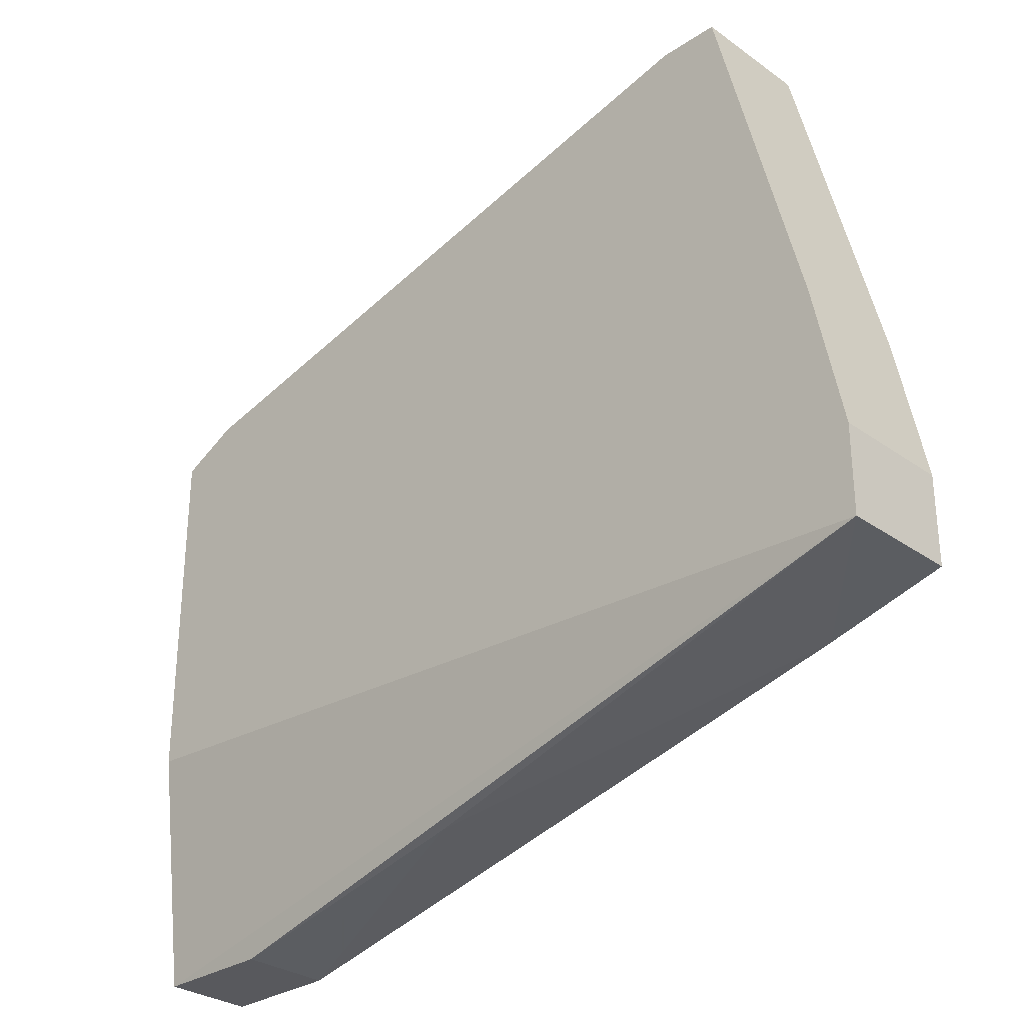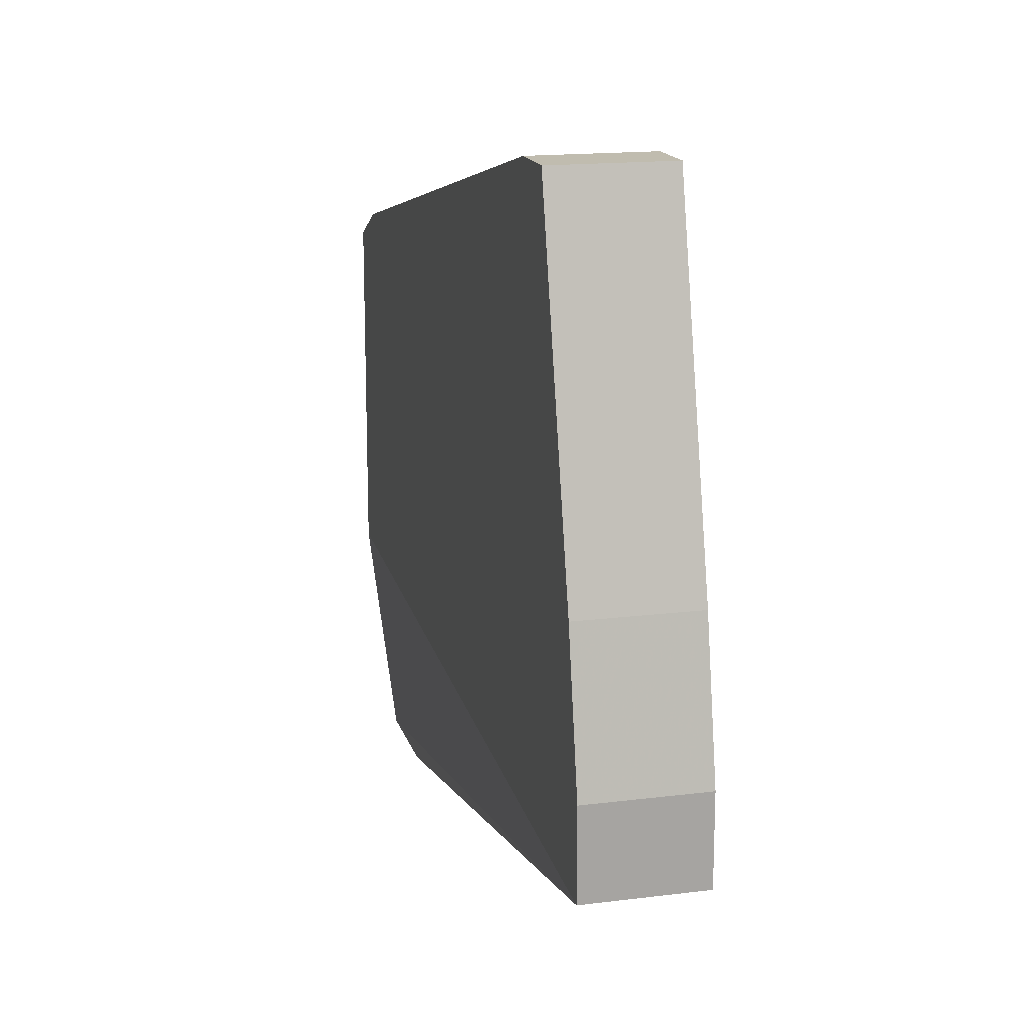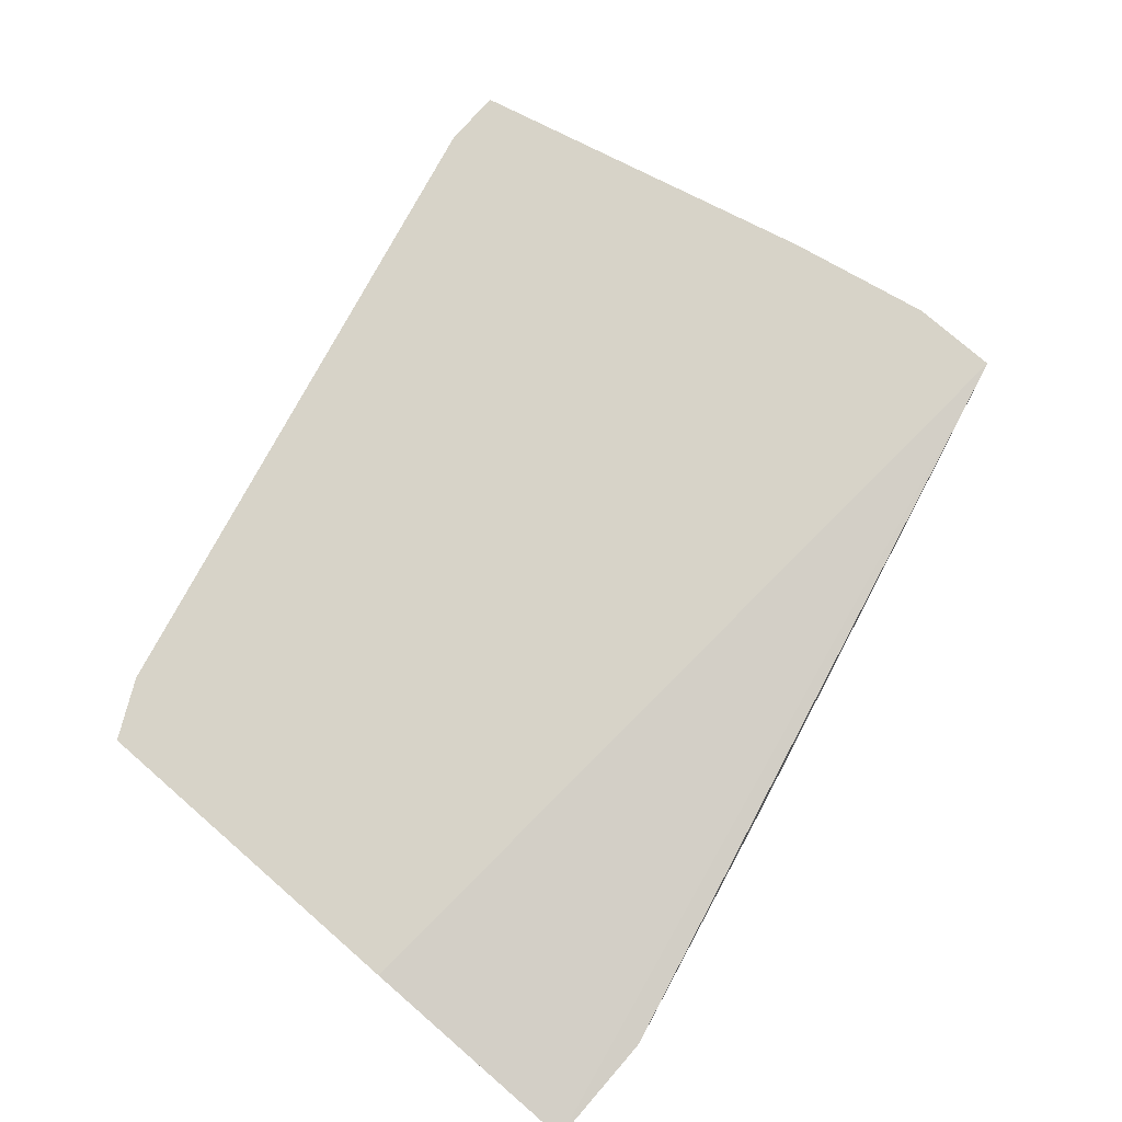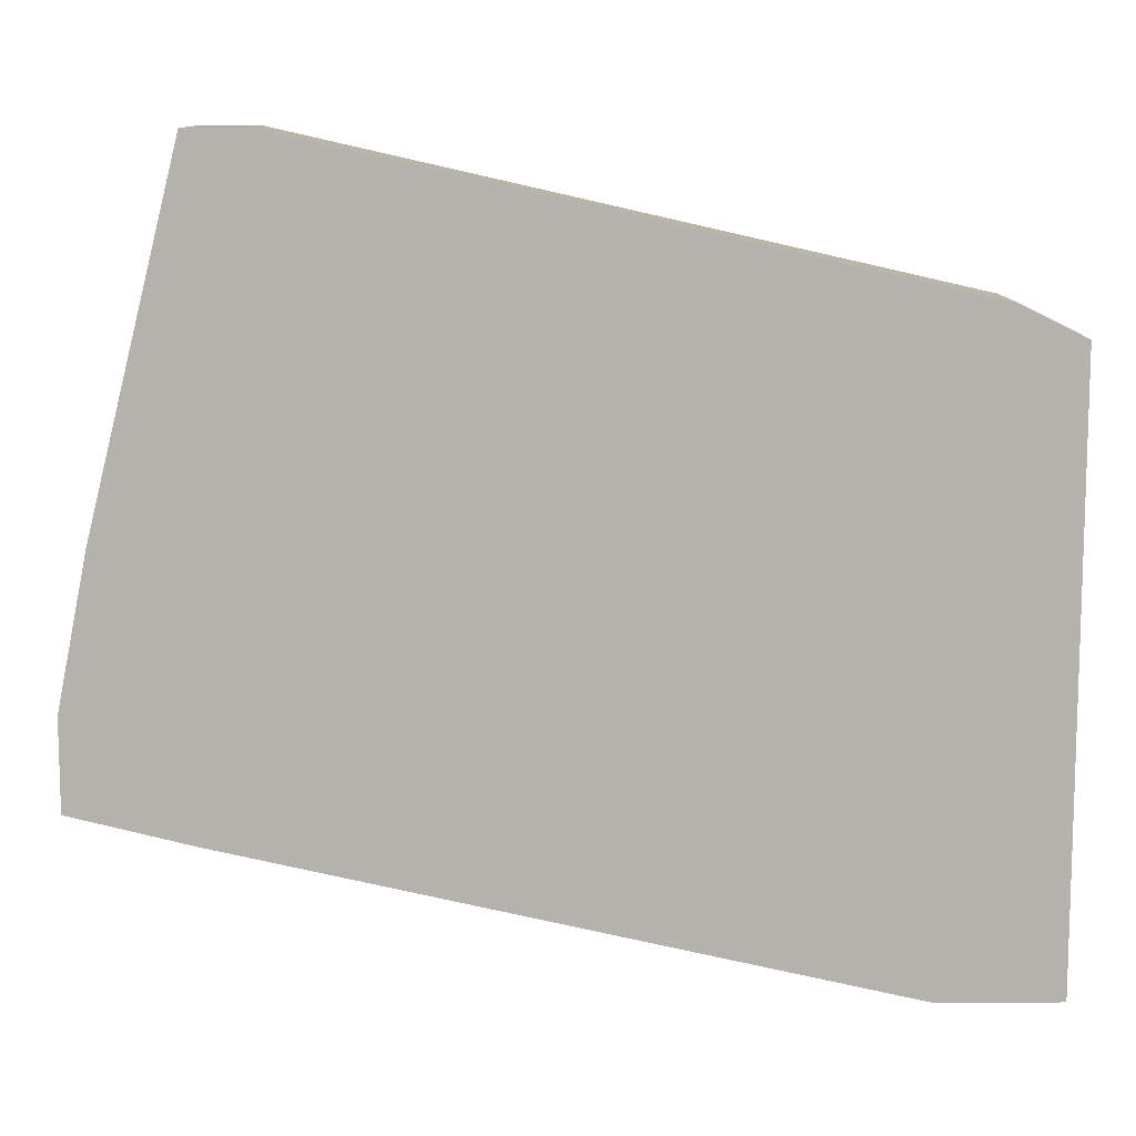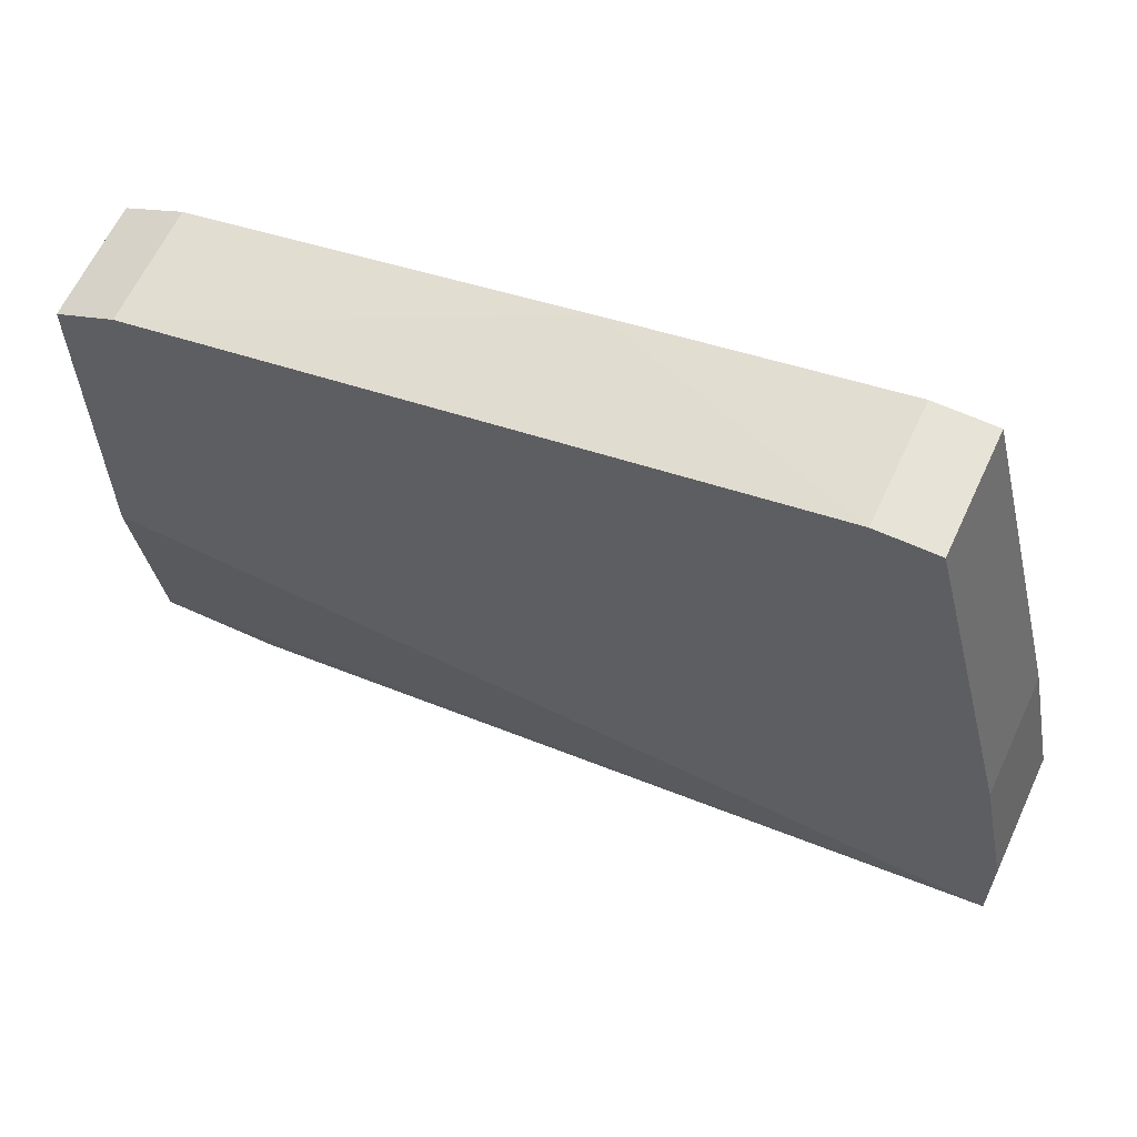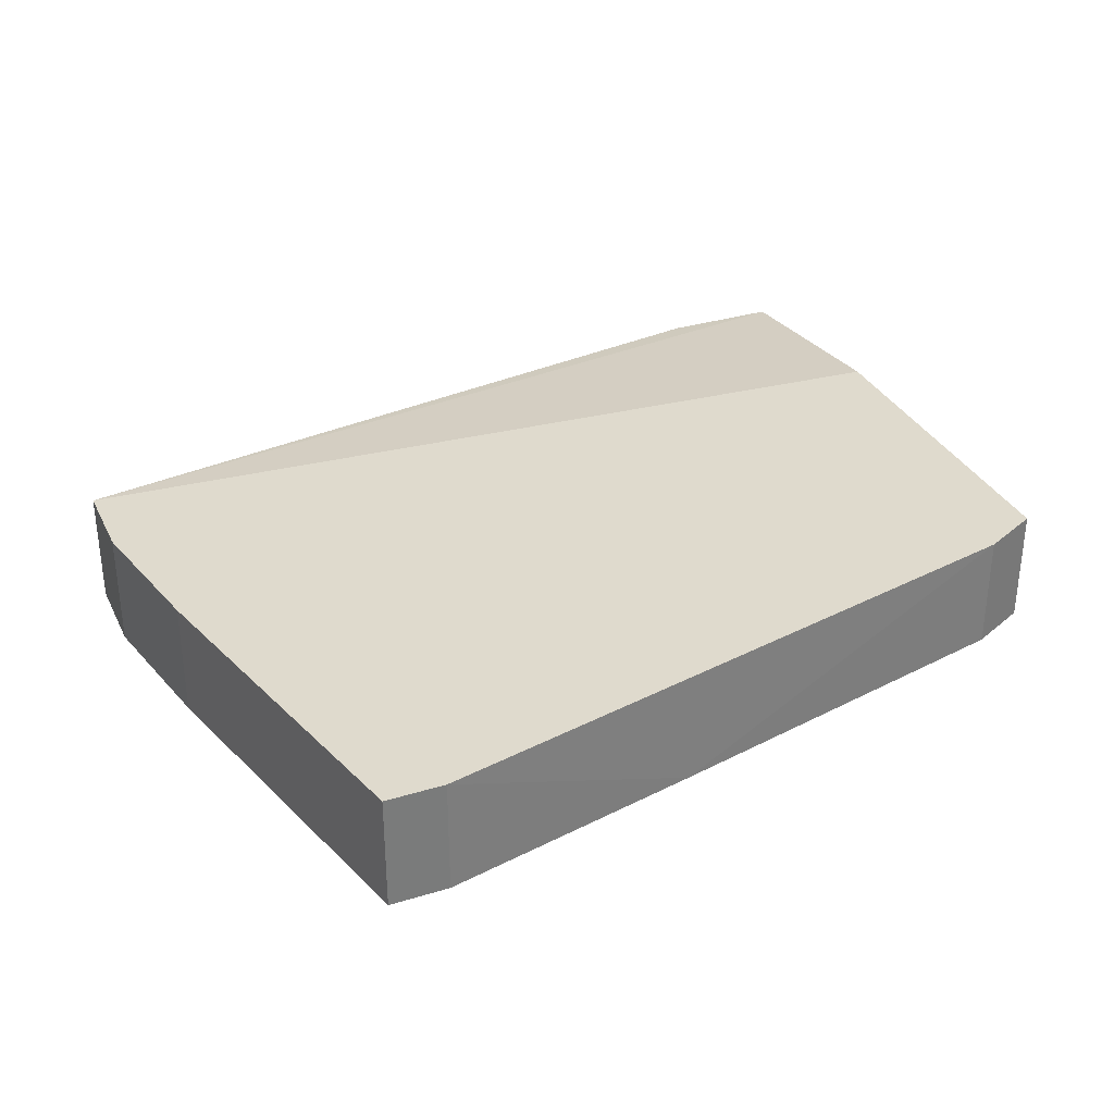
<metadata>
{"format":"obj","ext":"obj","renderer":"f3d","projection":"perspective","resolution":1024,"background":"white","views":[{"elev":-30.1,"azim":44.1,"up":"+Y"},{"elev":16.3,"azim":75.6,"up":"+Y"},{"elev":77.0,"azim":-49.0,"up":"+Z"},{"elev":10.7,"azim":179.0,"up":"+Y"},{"elev":62.7,"azim":24.8,"up":"+Y"},{"elev":32.7,"azim":157.1,"up":"+Z"}]}
</metadata>
<code>
v 0.003917 0.01113 -0.03898
v 0.003917 0.01113 -0.04481
v 0.003917 -0.006376 -0.03898
v 0.003917 -0.01805 -0.04043
v 0.003917 -0.01805 -0.04481
v 0.009759 -0.01805 -0.04043
v 0.009759 -0.01805 -0.04481
v 0.0477 -0.009295 -0.03898
v 0.0477 -0.009295 -0.04481
v 0.0477 -0.004916 -0.03898
v 0.0477 -0.004916 -0.04481
v 0.03894 0.01989 -0.03898
v 0.03894 0.01989 -0.04481
v 0.02289 -0.01513 -0.04043
v 0.04623 0.002375 -0.03898
v 0.04623 0.002375 -0.04481
v 0.04186 0.01989 -0.03898
v 0.04186 0.01989 -0.04481
v 0.04186 -0.01076 -0.04481
v 0.02581 0.01697 -0.04481
v 0.00684 0.01259 -0.03898
v 0.00684 0.01259 -0.04481
f 14 7 19
f 8 17 1
f 5 18 9
f 18 5 2
f 5 1 2
f 1 5 4
f 1 4 3
f 8 1 3
f 4 8 3
f 4 5 6
f 8 4 6
f 18 2 20
f 9 18 11
f 8 9 11
f 1 17 21
f 2 1 21
f 5 9 7
f 6 5 7
f 18 17 15
f 17 8 15
f 17 18 12
f 21 17 12
f 20 21 12
f 20 2 22
f 2 21 22
f 21 20 22
f 18 20 13
f 12 18 13
f 20 12 13
f 8 6 14
f 6 7 14
f 8 11 10
f 15 8 10
f 11 15 10
f 11 18 16
f 18 15 16
f 15 11 16
f 9 8 19
f 7 9 19
f 8 14 19

</code>
